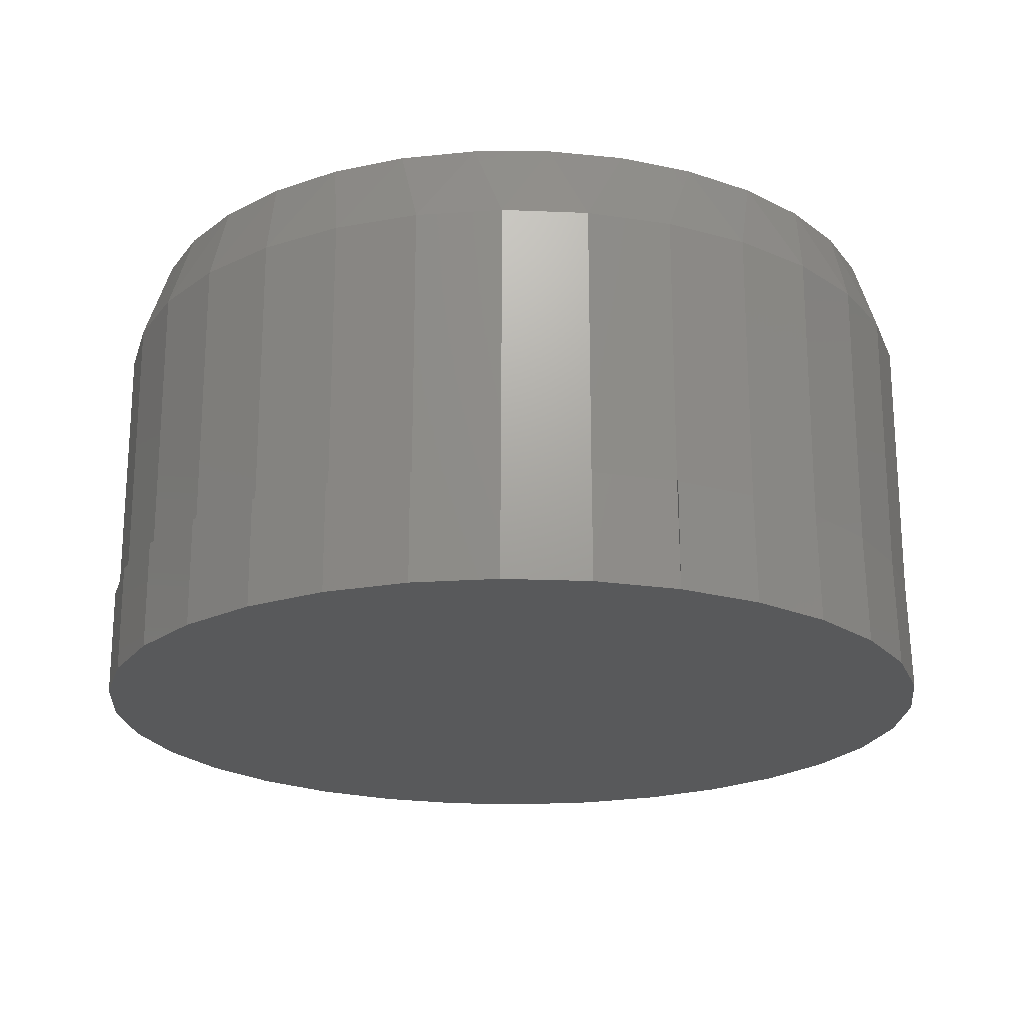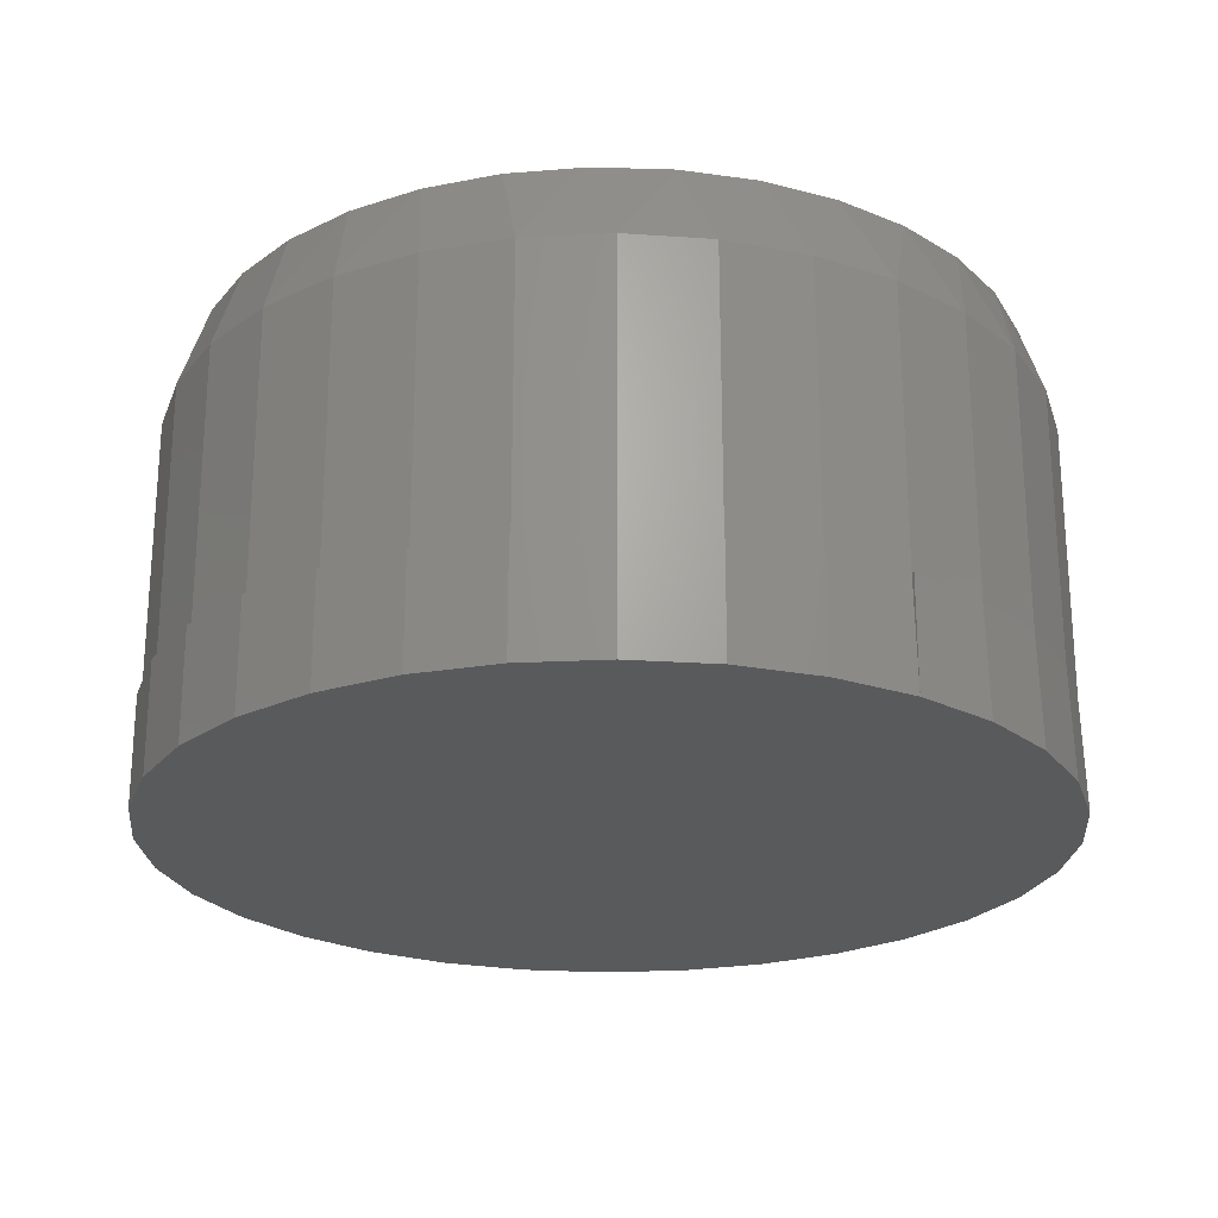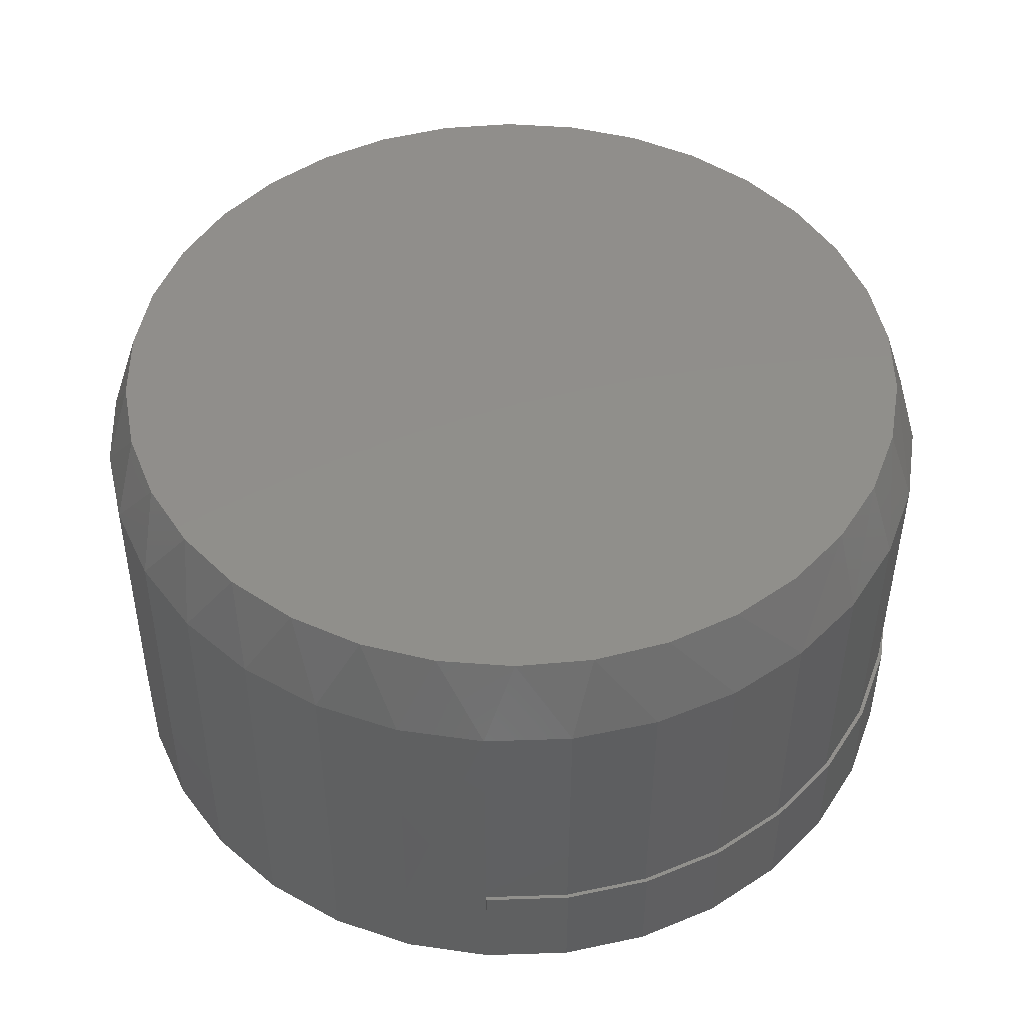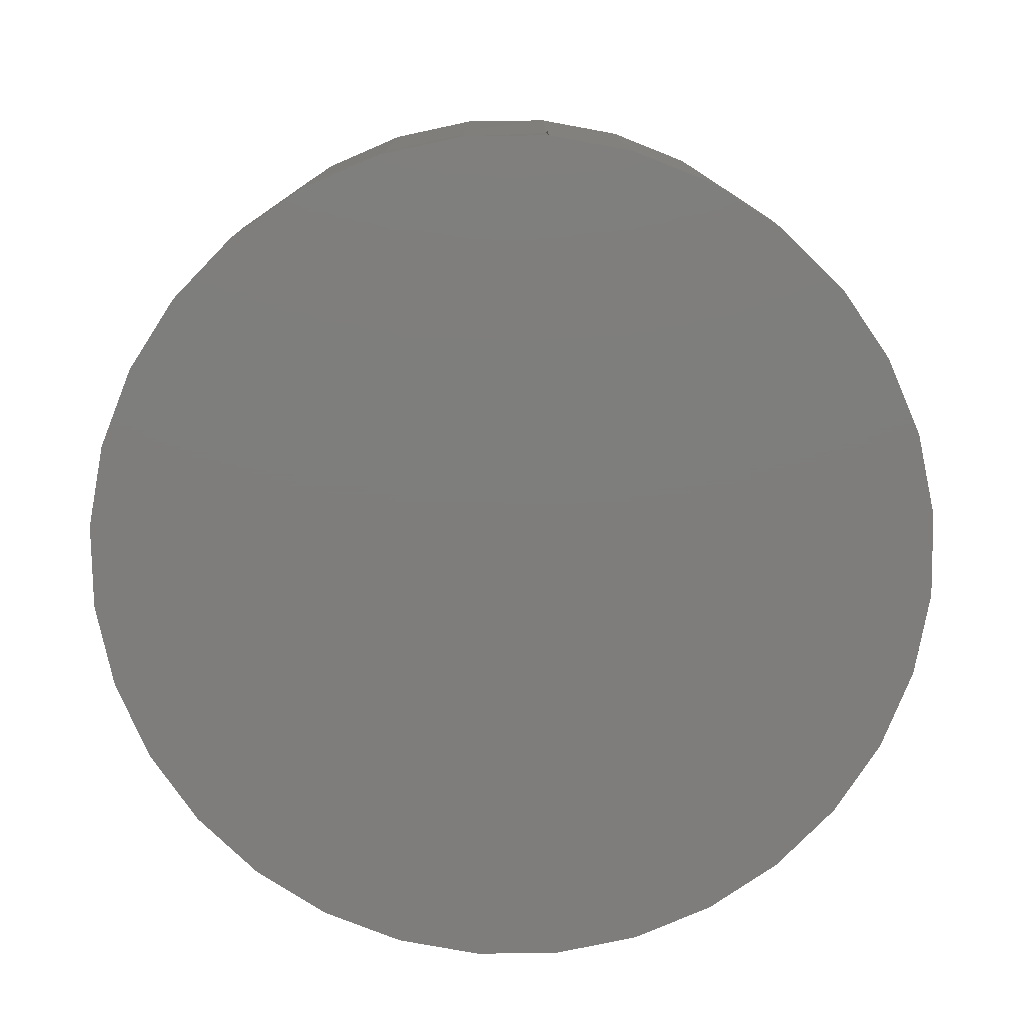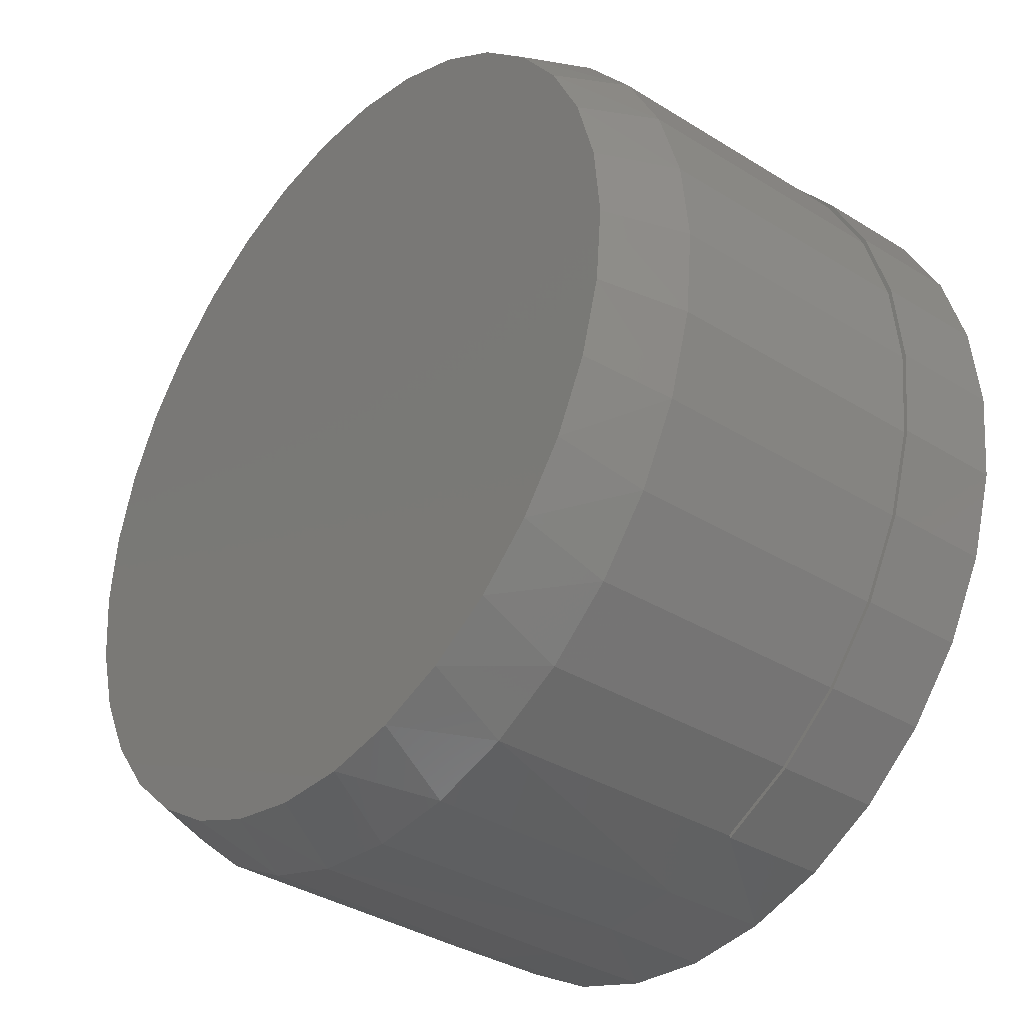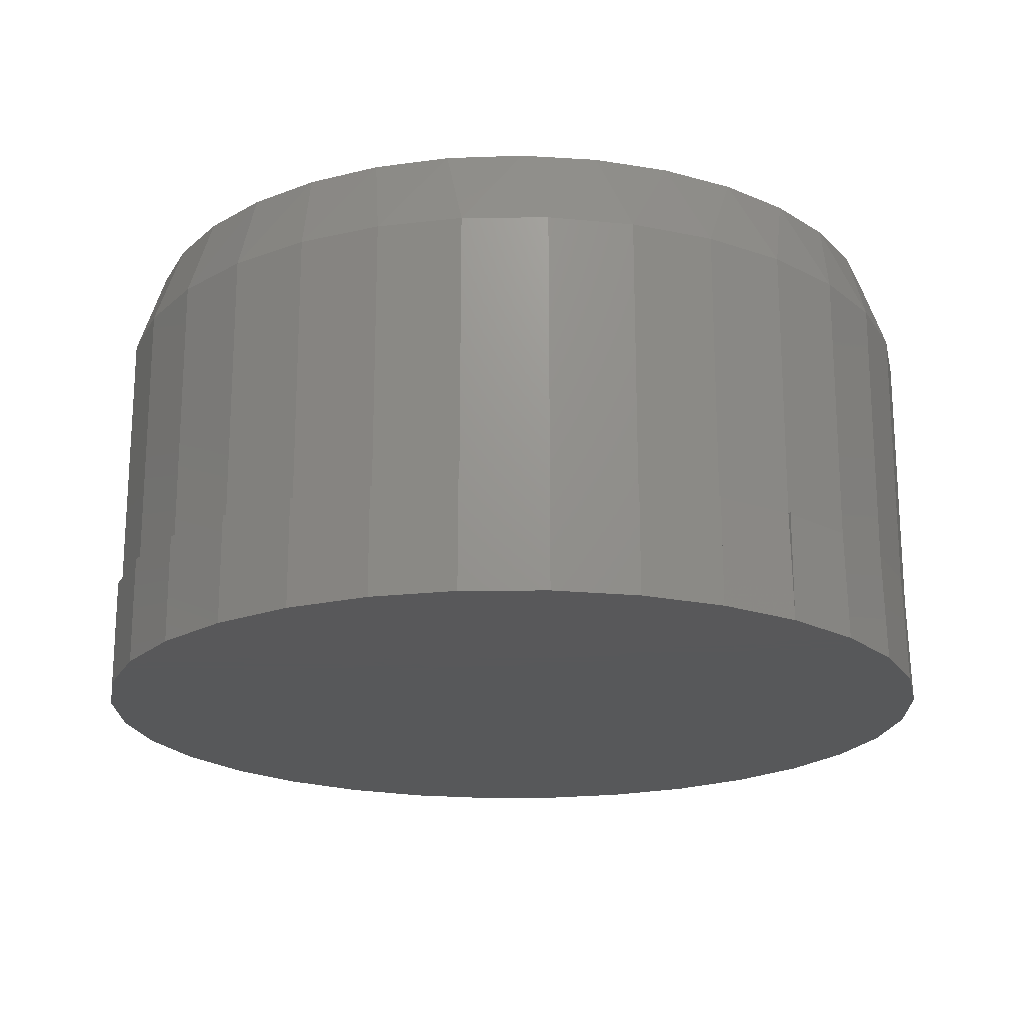
<metadata>
{"format":"stl","ext":"stl","renderer":"f3d","projection":"perspective","resolution":1024,"background":"white","views":[{"elev":-21.0,"azim":-21.1,"up":"+Y"},{"elev":-23.6,"azim":-34.6,"up":"+Y"},{"elev":47.9,"azim":-154.0,"up":"+Y"},{"elev":-77.4,"azim":-162.3,"up":"+Y"},{"elev":-35.2,"azim":-129.5,"up":"+Z"},{"elev":-19.8,"azim":-38.4,"up":"+Y"}]}
</metadata>
<code>
# stl→obj: 146 verts, 288 faces
v -0.04528 -0.1016 0.1149
v -0.02196 -0.1016 0.122
v -0.0216 -0.1016 0.121
v -0.04474 -0.1016 0.114
v -0.06678 -0.1016 0.1034
v -0.06607 -0.1016 0.1026
v -0.08562 -0.1016 0.08792
v -0.08476 -0.1016 0.08723
v -0.1011 -0.1016 0.06908
v -0.1001 -0.1016 0.06853
v -0.1126 -0.1016 0.04758
v -0.1115 -0.1016 0.04721
v -0.1197 -0.1016 0.02426
v -0.1185 -0.1016 0.02407
v -0.06607 -0.1016 -0.1026
v -0.04474 -0.1016 -0.114
v -0.04528 -0.1016 -0.1149
v -0.06678 -0.1016 -0.1034
v -0.08476 -0.1016 -0.08723
v -0.08562 -0.1016 -0.08792
v -0.1001 -0.1016 -0.06853
v -0.1011 -0.1016 -0.06908
v -0.1115 -0.1016 -0.04721
v -0.1126 -0.1016 -0.04758
v -0.1185 -0.1016 -0.02407
v -0.1197 -0.1016 -0.02426
v -0.1209 -0.1016 8.157e-18
v -0.122 -0.1016 3.976e-17
v -0.02196 -0.1016 -0.122
v -0.0216 -0.02344 -0.121
v -0.0216 -0.1016 -0.121
v -0.04474 -0.02344 -0.114
v 0.002467 -0.1016 -0.1234
v 0.02653 -0.02344 -0.121
v 0.02656 -0.1016 -0.122
v 0.002467 -0.02344 -0.1234
v -0.06607 -0.02344 -0.1026
v -0.08476 -0.02344 -0.08723
v -0.1001 -0.02344 -0.06853
v -0.1115 -0.02344 -0.04721
v -0.1185 -0.02344 -0.02407
v -0.1209 -0.02344 8.157e-18
v 0.1258 -0.02344 -5.227e-17
v 0.1266 -0.1016 -5.16e-17
v 0.1235 -0.02344 -0.02407
v 0.1243 -0.1016 -0.02426
v 0.1164 -0.02344 -0.04721
v 0.1172 -0.1016 -0.04758
v 0.105 -0.02344 -0.06853
v 0.1057 -0.1016 -0.06908
v 0.08969 -0.02344 -0.08723
v 0.09023 -0.1016 -0.08792
v 0.071 -0.02344 -0.1026
v 0.07138 -0.1016 -0.1034
v 0.04967 -0.02344 -0.114
v 0.04989 -0.1016 -0.1149
v -0.1185 -0.02344 0.02407
v -0.1115 -0.02344 0.04721
v -0.1001 -0.02344 0.06853
v -0.08476 -0.02344 0.08723
v -0.06607 -0.02344 0.1026
v -0.04474 -0.02344 0.114
v -0.0216 -0.02344 0.121
v 0.002467 -0.02344 0.1234
v 0.002467 -0.1016 0.1234
v 0.02653 -0.02344 0.121
v 0.02653 -0.1016 0.121
v 0.04967 -0.02344 0.114
v 0.04967 -0.1016 0.114
v 0.071 -0.02344 0.1026
v 0.071 -0.1016 0.1026
v 0.08969 -0.02344 0.08723
v 0.08969 -0.1016 0.08723
v 0.105 -0.02344 0.06853
v 0.105 -0.1016 0.06853
v 0.1164 -0.02344 0.04721
v 0.1164 -0.1016 0.04721
v 0.1235 -0.02344 0.02407
v 0.1235 -0.1016 0.02407
v -0.04528 -0.1328 -0.1149
v -0.02196 -0.1328 -0.122
v 0.002303 -0.1328 -0.1243
v -0.06678 -0.1328 -0.1034
v -0.08562 -0.1328 -0.08792
v -0.1011 -0.1328 -0.06908
v -0.1126 -0.1328 -0.04758
v -0.1197 -0.1328 -0.02426
v -0.122 -0.1328 3.976e-17
v 0.1266 -0.1328 -5.16e-17
v 0.1243 -0.1328 -0.02426
v 0.1172 -0.1328 -0.04758
v 0.1057 -0.1328 -0.06908
v 0.09023 -0.1328 -0.08792
v 0.07138 -0.1328 -0.1034
v 0.04989 -0.1328 -0.1149
v 0.02656 -0.1328 -0.122
v -0.02196 -0.1328 0.122
v 0.002303 -0.1328 0.1243
v 0.002303 -0.1016 0.1243
v 0.02656 -0.1328 0.122
v 0.04989 -0.1328 0.1149
v 0.07138 -0.1328 0.1034
v 0.09023 -0.1328 0.08792
v 0.1057 -0.1328 0.06908
v 0.1172 -0.1328 0.04758
v 0.1243 -0.1328 0.02426
v -0.1197 -0.1328 0.02426
v -0.1126 -0.1328 0.04758
v -0.1011 -0.1328 0.06908
v -0.08562 -0.1328 0.08792
v -0.06678 -0.1328 0.1034
v -0.04528 -0.1328 0.1149
v -0.02915 1.139e-17 0.1111
v -0.008194 1.256e-17 0.115
v 0.01313 1.374e-17 0.115
v 0.03409 1.49e-17 0.1111
v -0.04904 1.029e-17 0.1034
v 0.05397 1.601e-17 0.1034
v -0.06716 9.282e-18 0.0922
v 0.0721 1.701e-17 0.09221
v 0.05397 1.601e-17 -0.1034
v -0.04904 1.029e-17 -0.1034
v 0.0721 1.701e-17 -0.09221
v -0.02915 1.139e-17 -0.1111
v 0.03409 1.49e-17 -0.1111
v -0.008194 1.256e-17 -0.115
v 0.01313 1.374e-17 -0.115
v -0.06716 9.282e-18 -0.0922
v -0.08292 8.407e-18 -0.07784
v 0.08785 1.789e-17 -0.07784
v -0.09577 7.694e-18 -0.06082
v 0.1007 1.86e-17 -0.06083
v -0.1053 7.167e-18 -0.04174
v 0.1102 1.913e-17 -0.04174
v -0.1111 6.843e-18 -0.02123
v 0.116 1.945e-17 -0.02123
v -0.1131 6.733e-18 -1.126e-06
v 0.118 1.956e-17 -6.229e-17
v -0.1111 6.843e-18 0.02123
v 0.116 1.945e-17 0.02123
v -0.1053 7.167e-18 0.04174
v 0.1102 1.913e-17 0.04174
v -0.09577 7.694e-18 0.06082
v 0.1007 1.86e-17 0.06083
v -0.08292 8.407e-18 0.07784
v 0.08785 1.789e-17 0.07784
f 1 2 3
f 4 1 3
f 5 1 4
f 6 5 4
f 7 5 6
f 8 7 6
f 9 7 8
f 10 9 8
f 11 9 10
f 12 11 10
f 13 11 12
f 14 13 12
f 15 16 17
f 18 15 17
f 19 15 18
f 20 19 18
f 21 19 20
f 22 21 20
f 23 21 22
f 24 23 22
f 25 23 24
f 26 25 24
f 25 26 27
f 28 13 14
f 28 14 27
f 28 27 26
f 29 30 31
f 30 29 32
f 32 29 16
f 33 34 35
f 34 33 36
f 32 16 37
f 37 16 15
f 37 15 38
f 38 15 19
f 38 19 39
f 39 19 21
f 39 21 40
f 40 21 23
f 40 23 41
f 41 23 25
f 41 25 42
f 42 25 27
f 36 33 30
f 30 33 31
f 43 44 45
f 45 44 46
f 45 46 47
f 47 46 48
f 47 48 49
f 49 48 50
f 49 50 51
f 51 50 52
f 51 52 53
f 53 52 54
f 53 54 55
f 55 54 56
f 55 56 34
f 34 56 35
f 42 27 57
f 57 27 14
f 57 14 58
f 58 14 12
f 58 12 59
f 59 12 10
f 59 10 60
f 60 10 8
f 60 8 61
f 61 8 6
f 61 6 62
f 62 6 4
f 62 4 63
f 63 4 3
f 63 3 64
f 64 3 65
f 64 65 66
f 66 65 67
f 66 67 68
f 68 67 69
f 68 69 70
f 70 69 71
f 70 71 72
f 72 71 73
f 72 73 74
f 74 73 75
f 74 75 76
f 76 75 77
f 76 77 78
f 78 77 79
f 78 79 43
f 43 79 44
f 16 80 17
f 80 16 81
f 81 16 29
f 31 81 29
f 81 31 82
f 82 31 33
f 17 80 18
f 18 80 83
f 18 83 20
f 20 83 84
f 20 84 22
f 22 84 85
f 22 85 24
f 24 85 86
f 24 86 26
f 26 86 87
f 26 87 28
f 28 87 88
f 44 89 46
f 46 89 90
f 46 90 48
f 48 90 91
f 48 91 50
f 50 91 92
f 50 92 52
f 52 92 93
f 52 93 54
f 54 93 94
f 54 94 56
f 56 94 95
f 56 95 35
f 35 95 96
f 35 96 33
f 33 96 82
f 97 3 2
f 65 98 99
f 98 65 97
f 3 97 65
f 65 100 67
f 100 65 98
f 98 65 99
f 67 100 69
f 69 100 101
f 69 101 71
f 71 101 102
f 71 102 73
f 73 102 103
f 73 103 75
f 75 103 104
f 75 104 77
f 77 104 105
f 77 105 79
f 79 105 106
f 79 106 44
f 44 106 89
f 28 88 13
f 13 88 107
f 13 107 11
f 11 107 108
f 11 108 9
f 9 108 109
f 9 109 7
f 7 109 110
f 7 110 5
f 5 110 111
f 5 111 1
f 1 111 112
f 1 112 2
f 2 112 97
f 97 100 98
f 100 97 112
f 100 112 101
f 101 112 111
f 101 111 102
f 94 80 95
f 95 80 81
f 95 81 96
f 96 81 82
f 102 111 103
f 103 111 110
f 103 110 104
f 104 110 109
f 104 109 105
f 105 109 108
f 105 108 106
f 106 108 107
f 106 107 89
f 89 107 88
f 89 88 90
f 90 88 87
f 90 87 91
f 91 87 86
f 91 86 92
f 92 86 85
f 92 85 93
f 93 85 84
f 93 84 94
f 94 84 83
f 94 83 80
f 113 114 115
f 116 113 115
f 117 113 116
f 118 117 116
f 119 117 118
f 120 119 118
f 121 122 123
f 124 122 121
f 125 124 121
f 126 124 125
f 127 126 125
f 122 128 123
f 123 128 129
f 123 129 130
f 130 129 131
f 130 131 132
f 132 131 133
f 132 133 134
f 134 133 135
f 134 135 136
f 136 135 137
f 136 137 138
f 138 137 139
f 138 139 140
f 140 139 141
f 140 141 142
f 142 141 143
f 142 143 144
f 144 143 145
f 144 145 146
f 146 145 119
f 146 119 120
f 144 74 76
f 146 72 74
f 146 74 144
f 120 70 72
f 120 72 146
f 118 68 70
f 118 70 120
f 116 66 68
f 116 68 118
f 115 64 66
f 115 66 116
f 63 114 113
f 63 64 114
f 114 64 115
f 62 113 117
f 62 63 113
f 61 117 119
f 61 62 117
f 60 119 145
f 60 61 119
f 145 143 59
f 59 60 145
f 58 59 143
f 43 138 78
f 78 138 140
f 78 140 76
f 76 140 142
f 76 142 144
f 137 42 139
f 139 42 57
f 139 57 141
f 141 57 58
f 141 58 143
f 131 39 40
f 129 38 39
f 129 39 131
f 128 37 38
f 128 38 129
f 122 32 37
f 122 37 128
f 124 30 32
f 124 32 122
f 126 36 30
f 126 30 124
f 34 127 125
f 34 36 127
f 127 36 126
f 55 125 121
f 55 34 125
f 53 121 123
f 53 55 121
f 51 123 130
f 51 53 123
f 130 132 49
f 49 51 130
f 47 49 132
f 42 137 41
f 41 137 135
f 41 135 40
f 40 135 133
f 40 133 131
f 138 43 136
f 136 43 45
f 136 45 134
f 134 45 47
f 134 47 132

</code>
